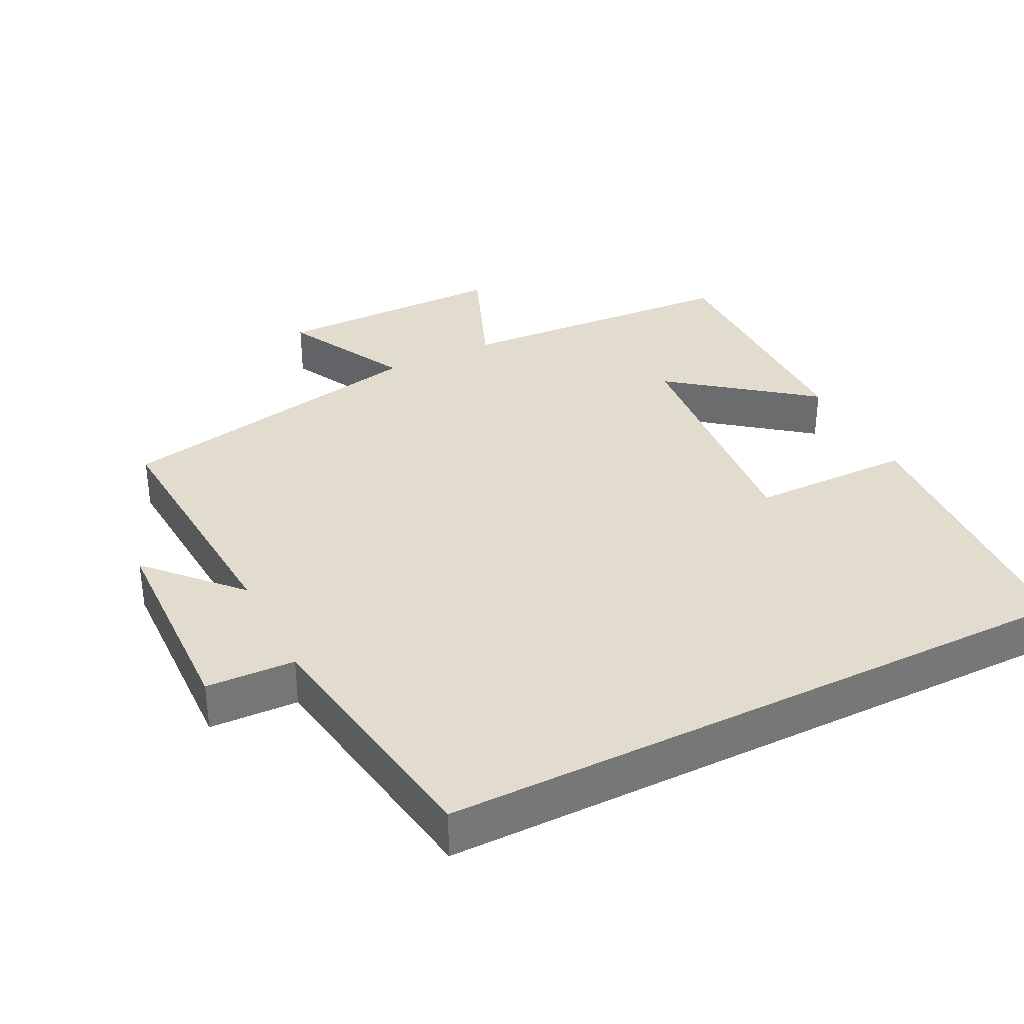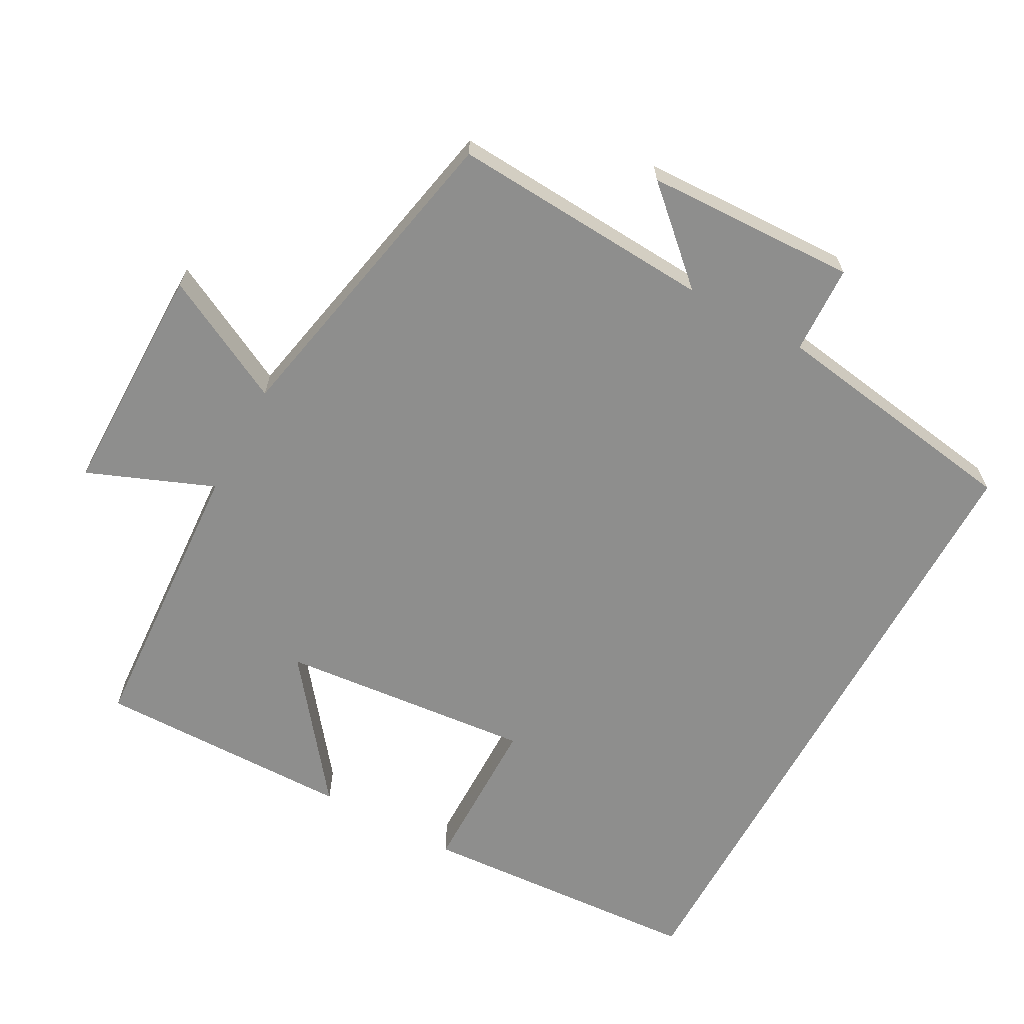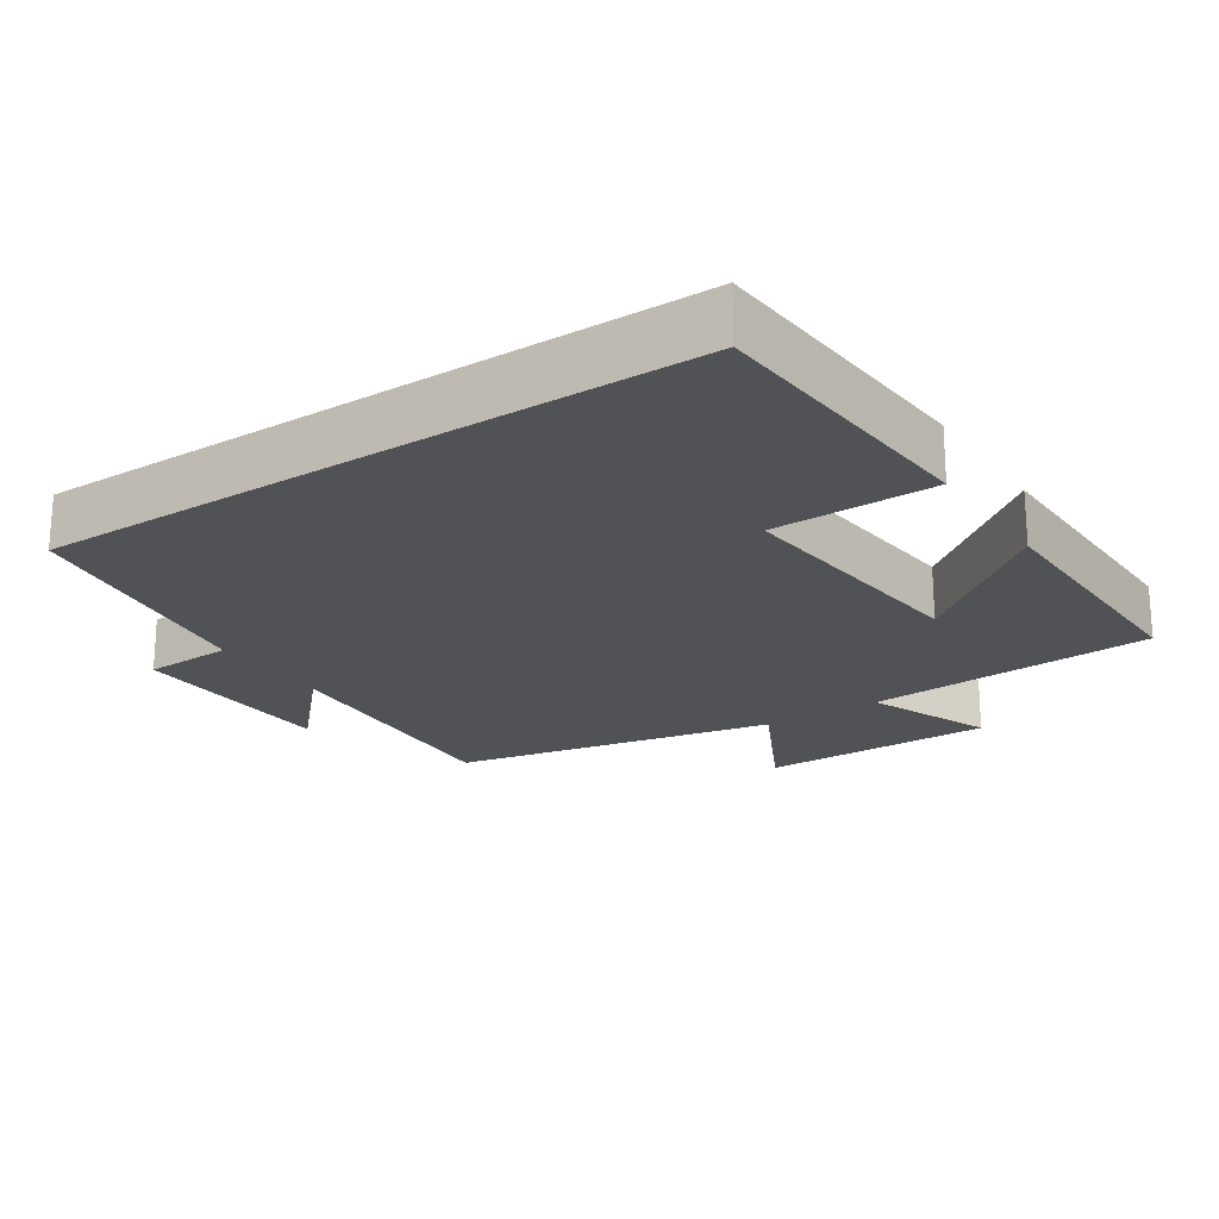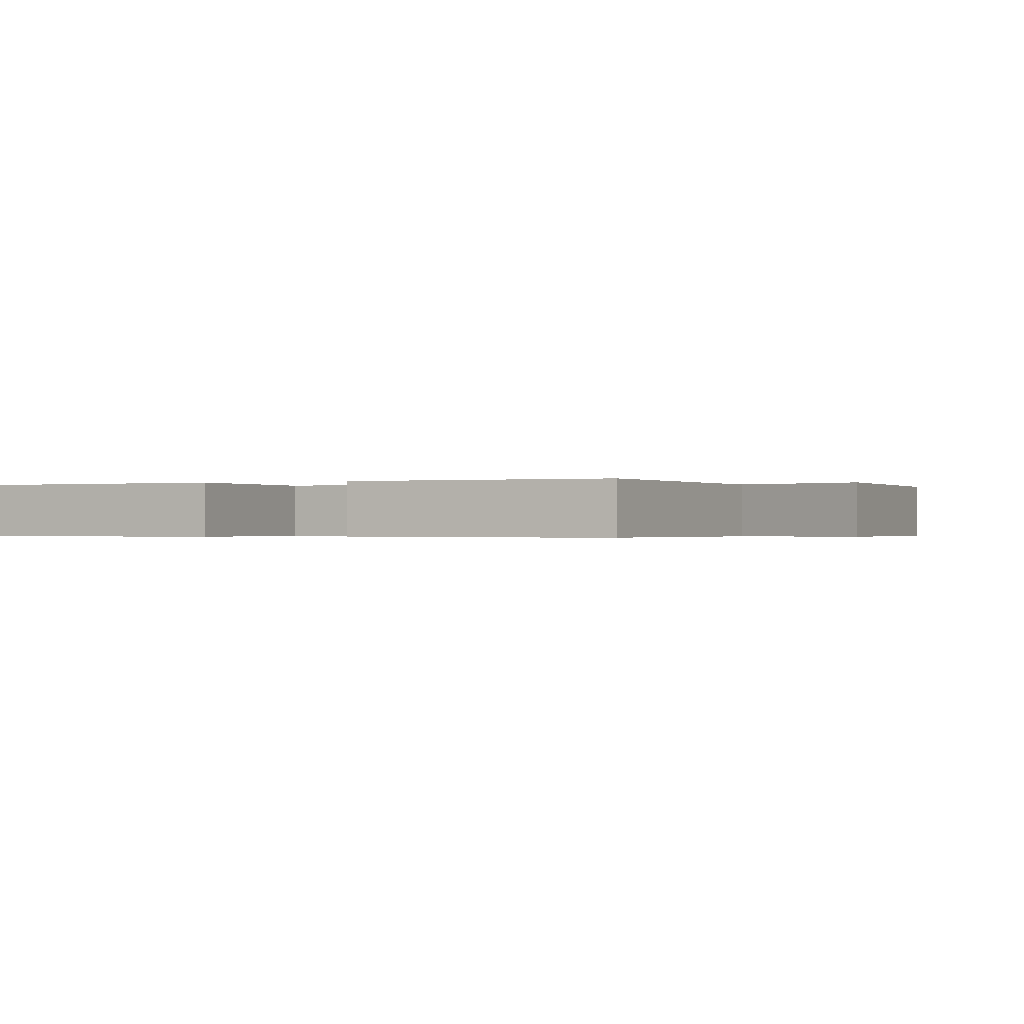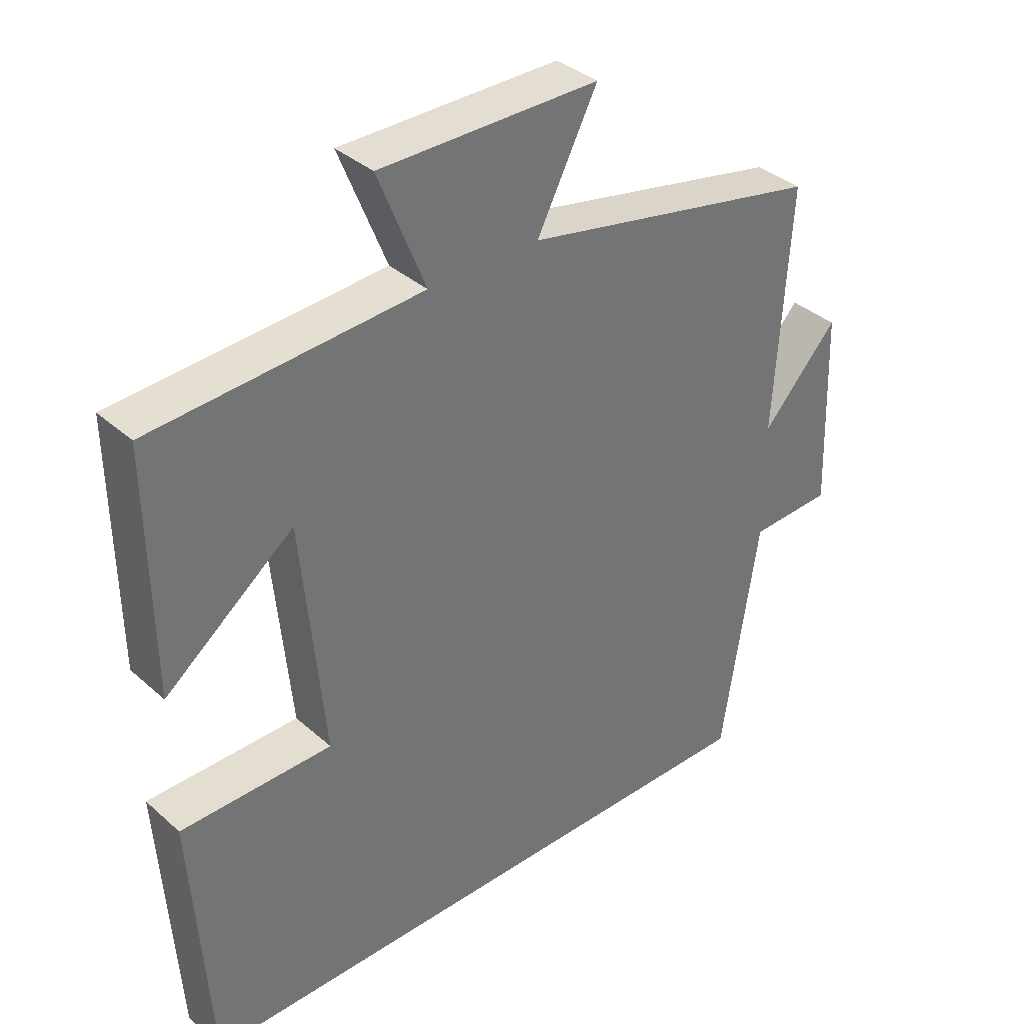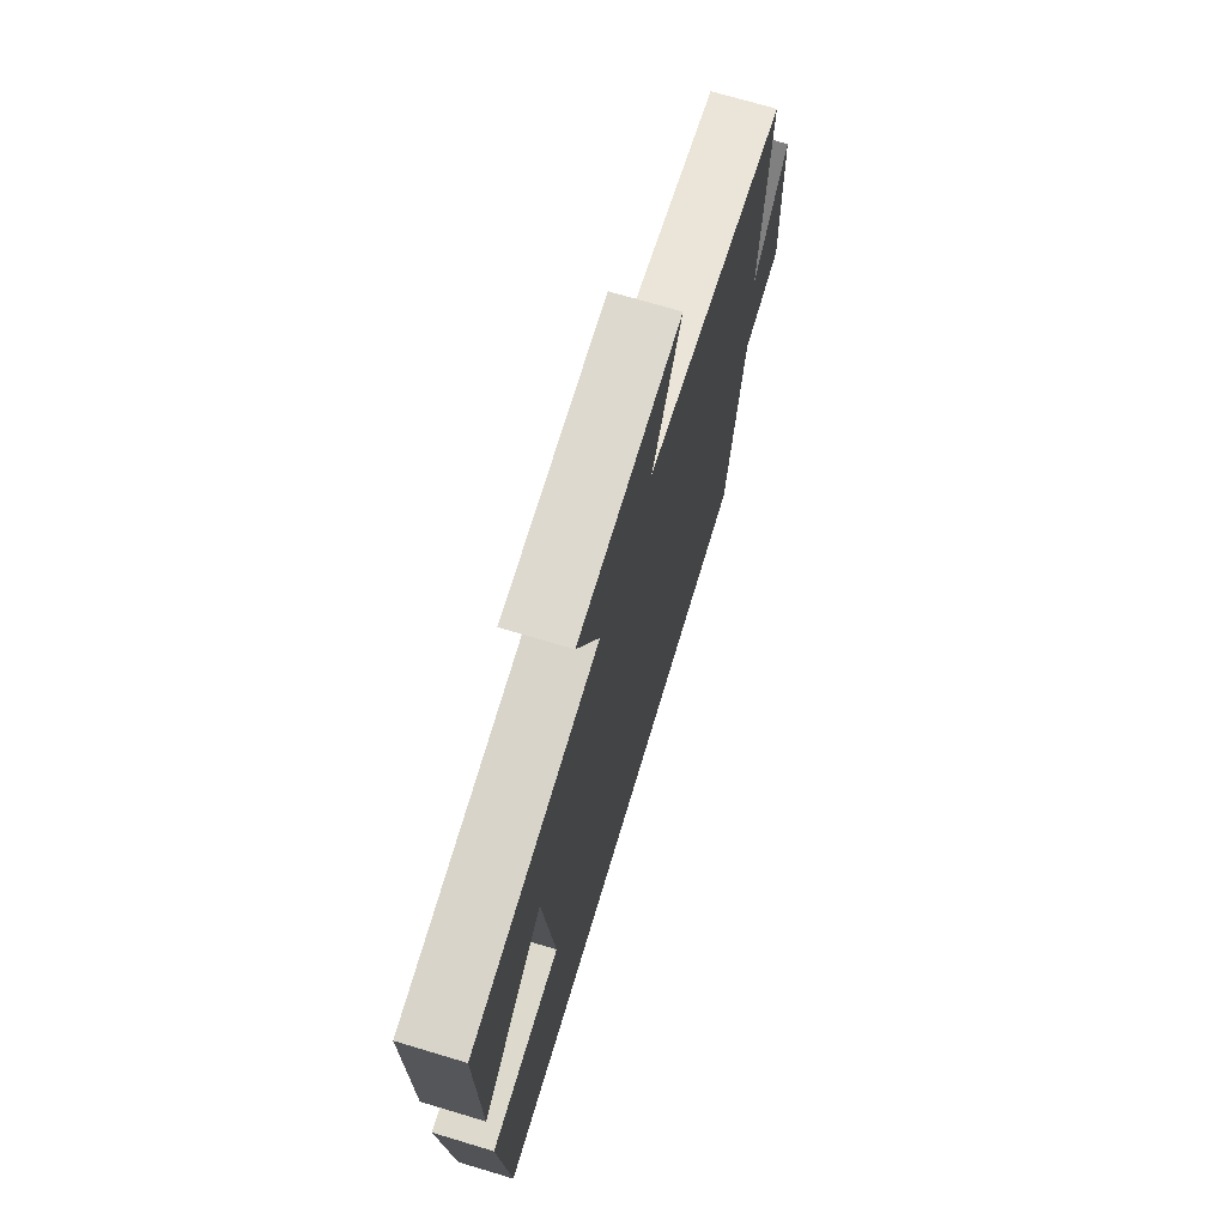
<metadata>
{"format":"obj","ext":"obj","renderer":"f3d","projection":"perspective","resolution":1024,"background":"white","views":[{"elev":34.6,"azim":153.2,"up":"+Y"},{"elev":-64.9,"azim":61.4,"up":"+Y"},{"elev":-21.3,"azim":-146.4,"up":"+Y"},{"elev":-0.4,"azim":-66.0,"up":"+Y"},{"elev":36.3,"azim":-41.2,"up":"+Z"},{"elev":71.5,"azim":-73.3,"up":"+Z"}]}
</metadata>
<code>
v 0.445 0.07 -0.5
v -0.474 0.07 -0.5
v -0.5 0.07 -0.096
v -0.271 0.07 -0.094
v -0.305 0.07 0.264
v -0.5 0.07 0.112
v -0.504 0.07 0.475
v -0.098 0.07 0.5
v -0.169 0.07 0.677
v 0.161 0.07 0.677
v 0.07 0.07 0.5
v 0.523 0.07 0.408
v 0.5 0.07 0.038
v 0.615 0.07 0.163
v 0.625 0.07 -0.135
v 0.5 0.07 -0.14
v 0.445 0 -0.5
v -0.474 0 -0.5
v -0.5 0 -0.096
v -0.271 0 -0.094
v -0.305 0 0.264
v -0.5 0 0.112
v -0.504 0 0.475
v -0.098 0 0.5
v -0.169 0 0.677
v 0.161 0 0.677
v 0.07 0 0.5
v 0.523 0 0.408
v 0.5 0 0.038
v 0.615 0 0.163
v 0.625 0 -0.135
v 0.5 0 -0.14
f 13 14 15 16
f 13 16 1 2
f 11 12 13 2
f 8 9 10 11
f 5 6 7 8
f 4 5 8 11
f 2 3 4
f 2 4 11
f 32 31 30 29
f 18 17 32 29
f 18 29 28 27
f 27 26 25 24
f 24 23 22 21
f 27 24 21 20
f 20 19 18
f 27 20 18
f 1 17 18 2
f 2 18 19 3
f 3 19 20 4
f 4 20 21 5
f 5 21 22 6
f 6 22 23 7
f 7 23 24 8
f 8 24 25 9
f 9 25 26 10
f 10 26 27 11
f 11 27 28 12
f 12 28 29 13
f 13 29 30 14
f 14 30 31 15
f 15 31 32 16
f 16 32 17 1

</code>
